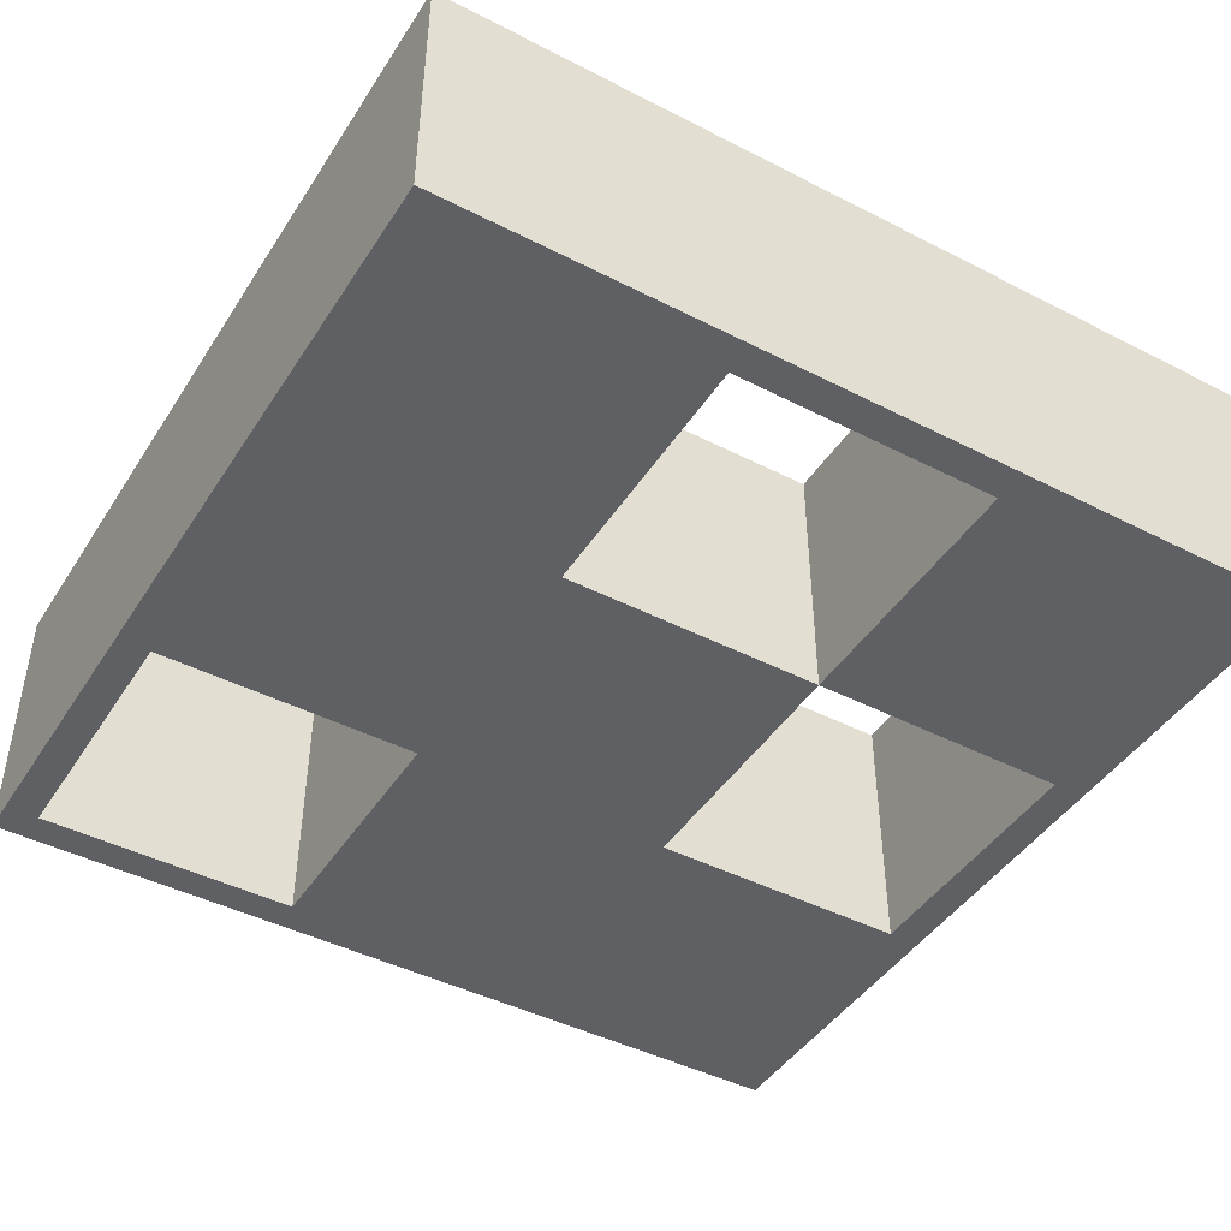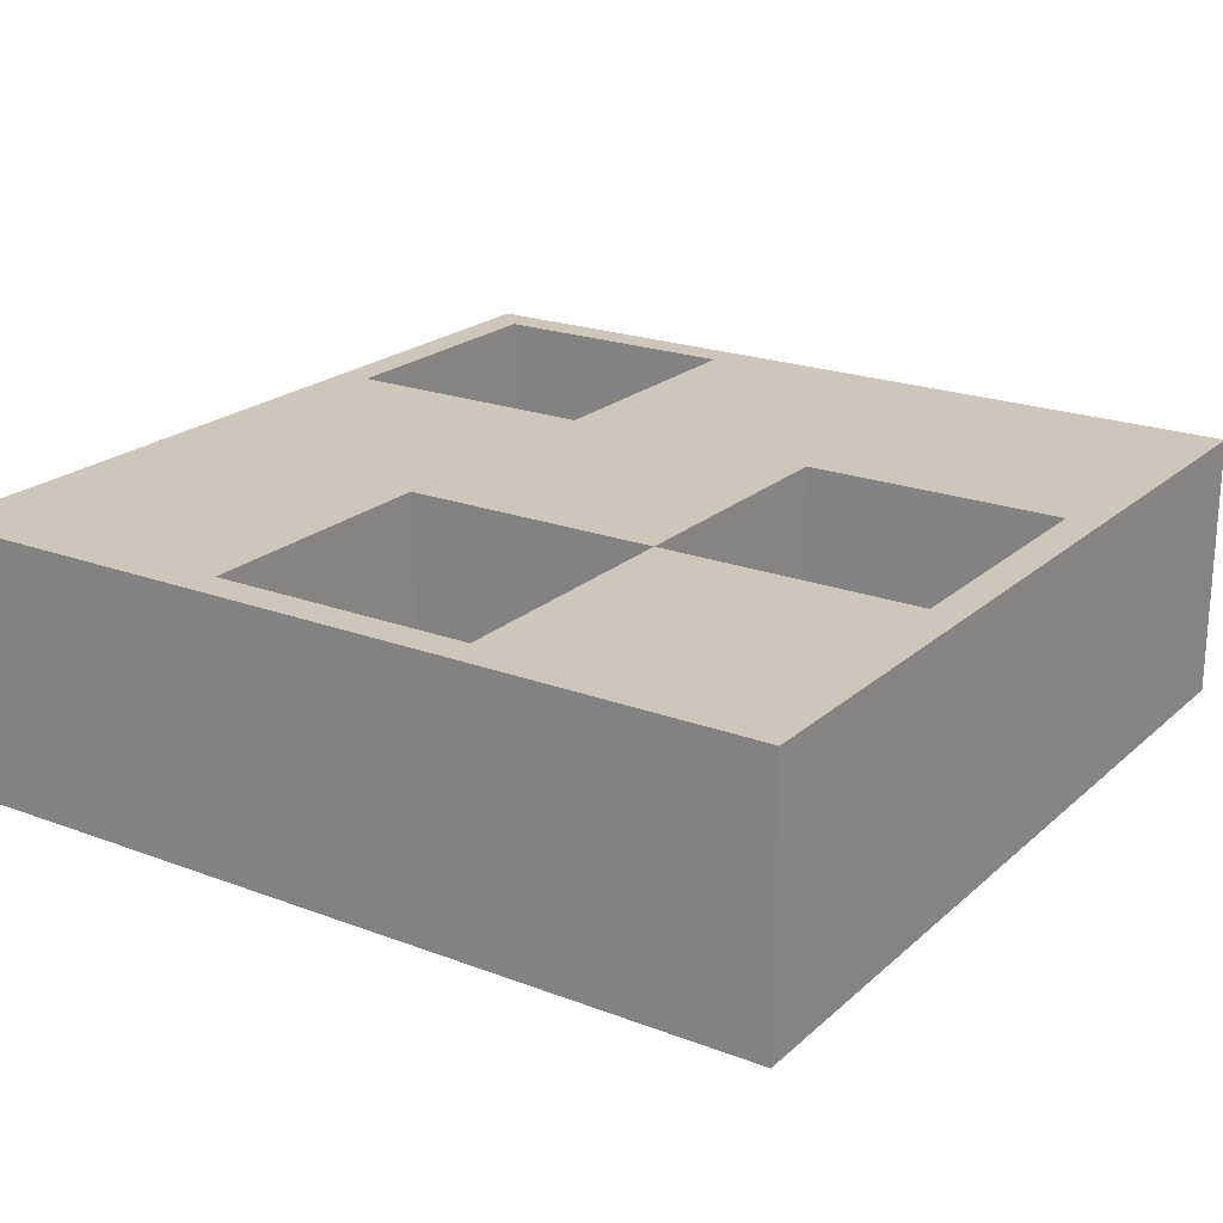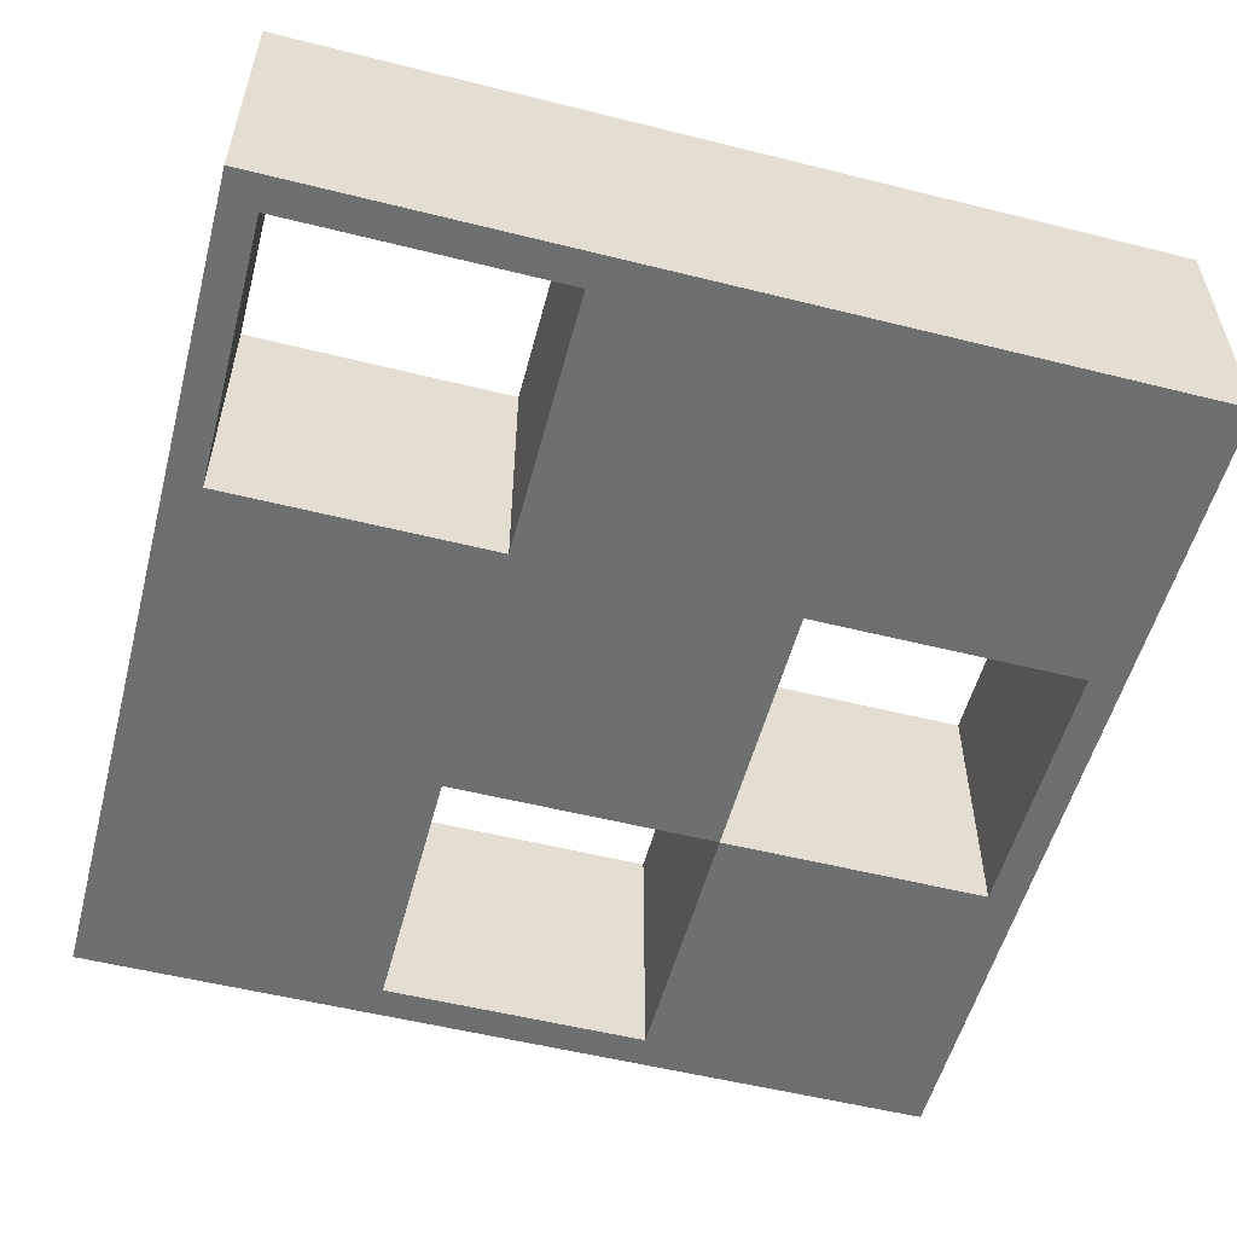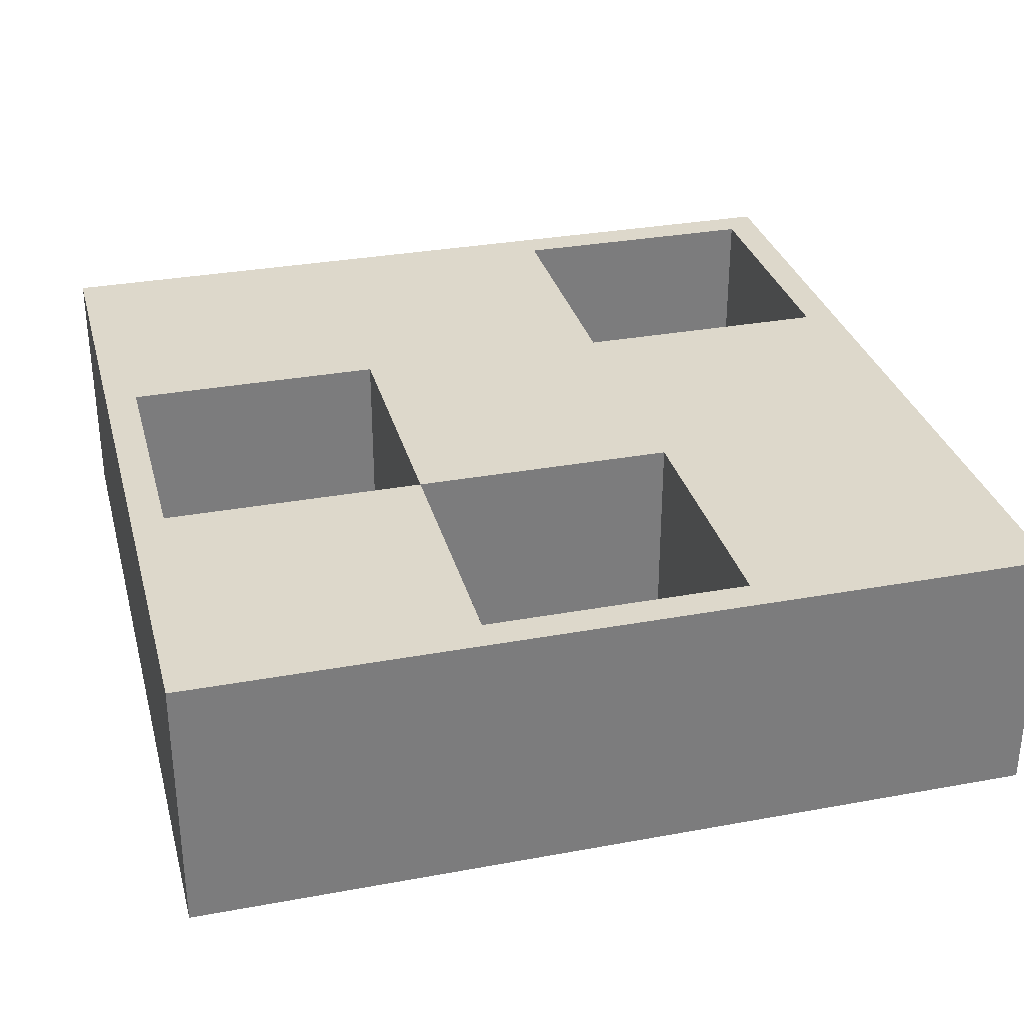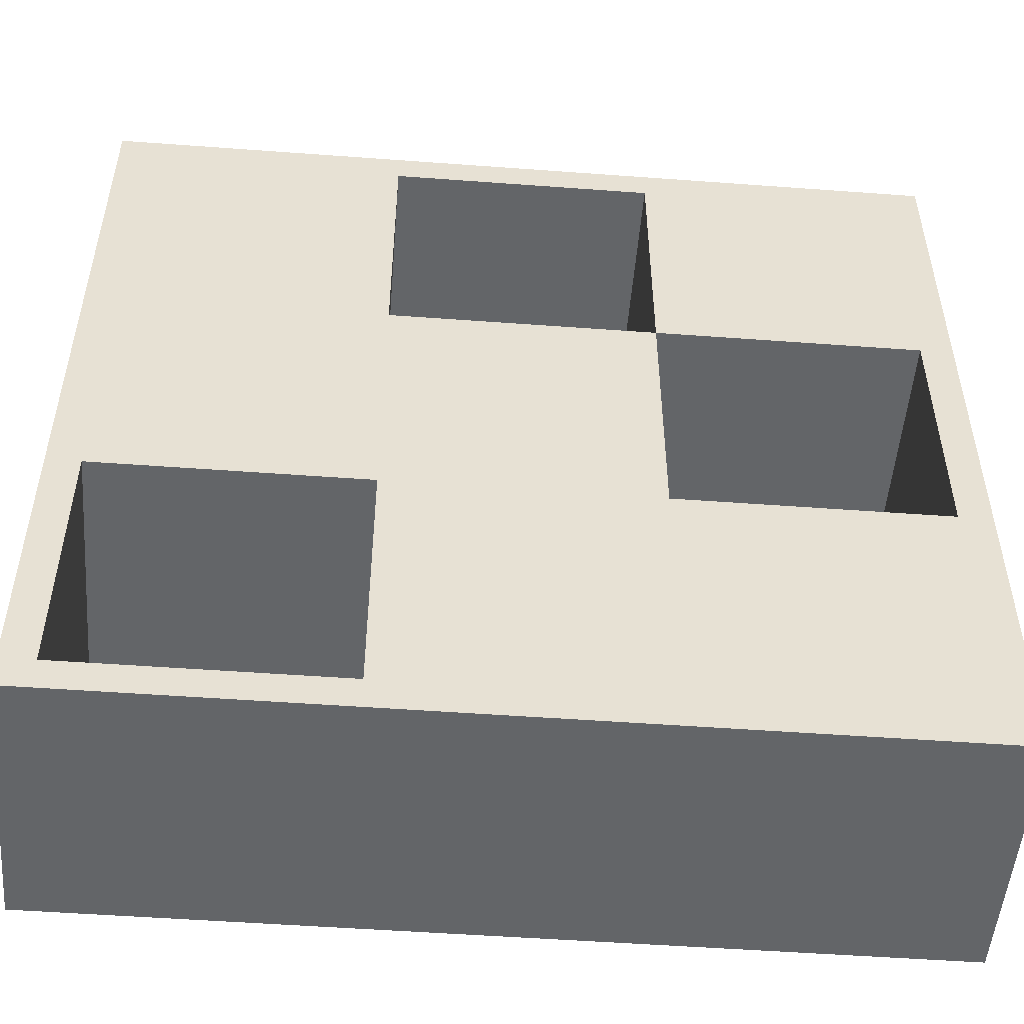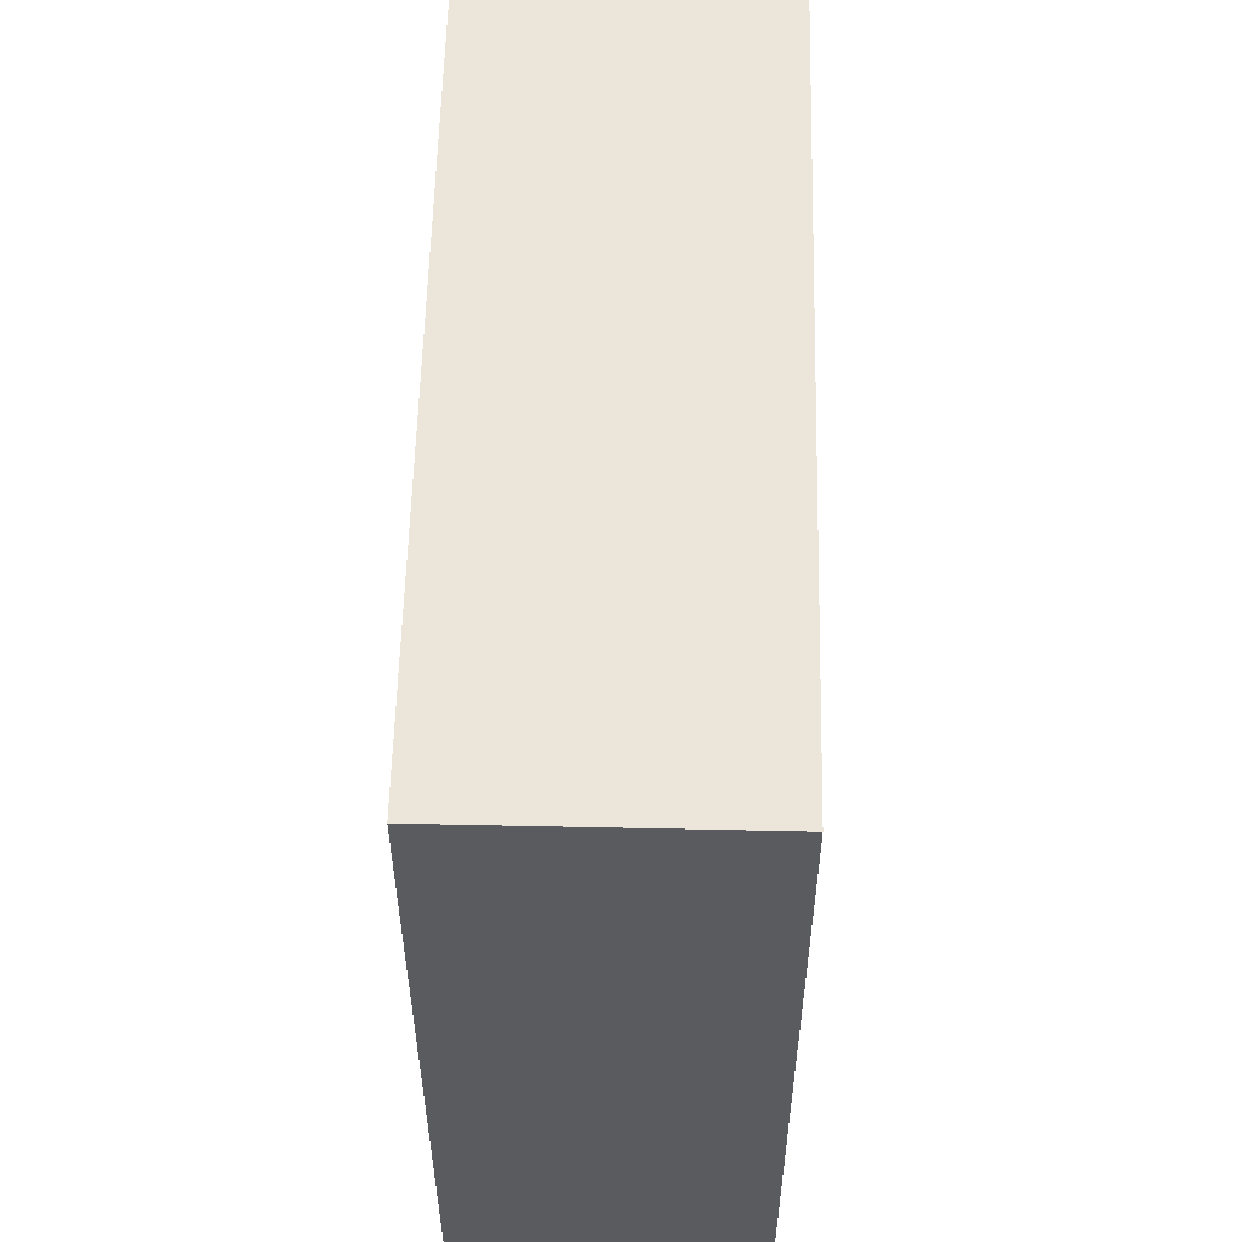
<metadata>
{"format":"obj","ext":"obj","renderer":"f3d","projection":"perspective","resolution":1024,"background":"white","views":[{"elev":-44.5,"azim":59.2,"up":"+Z"},{"elev":21.5,"azim":123.7,"up":"+Z"},{"elev":-54.6,"azim":-14.8,"up":"+Z"},{"elev":31.5,"azim":165.4,"up":"+Z"},{"elev":-51.4,"azim":-4.6,"up":"+Y"},{"elev":56.9,"azim":91.3,"up":"+Y"}]}
</metadata>
<code>
o
v -1.3 0 0.4
v -1.3 0 -0.4
v -1.3 2.6 0.4
v -1.3 2.6 -0.4
v -0.4 0.1 0.4
v -0.4 0.1 0.3
v -0.4 0.1 -0.3
v -0.4 0.1 -0.4
v -0.4 0.9 0.4
v -0.4 0.9 0.3
v -0.4 0.9 -0.3
v -0.4 0.9 -0.4
v 0.4 1.7 0.4
v 0.4 1.7 0.3
v 0.4 1.7 -0.3
v 0.4 1.7 -0.4
v 0.4 2.5 0.4
v 0.4 2.5 0.3
v 0.4 2.5 -0.3
v 0.4 2.5 -0.4
v 1.2 0.9 0.4
v 1.2 0.9 0.3
v 1.2 0.9 -0.3
v 1.2 0.9 -0.4
v 1.2 1.7 0.4
v 1.2 1.7 0.3
v 1.2 1.7 -0.3
v 1.2 1.7 -0.4
v -1.2 0.1 0.4
v -1.2 0.1 -0.4
v -1.2 0.9 0.4
v -1.2 0.9 0.3
v -1.2 0.9 -0.3
v -1.2 0.9 -0.4
v -0.4 1.7 0.4
v -0.4 1.7 0.3
v -0.4 1.7 -0.3
v -0.4 1.7 -0.4
v -0.4 2.5 0.4
v -0.4 2.5 0.3
v -0.4 2.5 -0.3
v -0.4 2.5 -0.4
v 0.4 0.9 0.4
v 0.4 0.9 0.3
v 0.4 0.9 -0.3
v 0.4 0.9 -0.4
v 0.4 1.7 0.4
v 0.4 1.7 0.3
v 0.4 1.7 -0.3
v 0.4 1.7 -0.4
v 1.3 0 0.4
v 1.3 0 -0.4
v 1.3 2.6 0.4
v 1.3 2.6 -0.4
v -1.3 0 0.4
v -1.3 2.6 0.4
v -1.2 0.1 0.4
v -1.2 0.9 0.4
v -1.2 1 0.4
v -1.2 2.5 0.4
v -0.5 1.6 0.4
v -0.5 2.5 0.4
v -0.4 0.1 0.4
v -0.4 0.9 0.4
v -0.4 1.7 0.4
v -0.4 2.5 0.4
v -0.3 0.1 0.4
v -0.3 1 0.4
v 0.3 0.8 0.4
v 0.3 1.6 0.4
v 0.4 0.9 0.4
v 0.4 1.7 0.4
v 0.4 2.5 0.4
v 0.5 1.8 0.4
v 0.5 2.4 0.4
v 1.1 1.8 0.4
v 1.1 2.4 0.4
v 1.2 0.1 0.4
v 1.2 0.8 0.4
v 1.2 0.9 0.4
v 1.2 1.7 0.4
v 1.3 0 0.4
v 1.3 2.6 0.4
v -1.3 0 -0.4
v -1.3 2.6 -0.4
v -1.2 0.1 -0.4
v -1.2 0.9 -0.4
v -1.2 1 -0.4
v -1.2 2.5 -0.4
v -0.5 1.6 -0.4
v -0.5 2.5 -0.4
v -0.4 0.1 -0.4
v -0.4 0.9 -0.4
v -0.4 1.7 -0.4
v -0.4 2.5 -0.4
v -0.3 0.1 -0.4
v -0.3 1 -0.4
v 0.3 0.8 -0.4
v 0.3 1.6 -0.4
v 0.4 0.9 -0.4
v 0.4 1.7 -0.4
v 0.4 2.5 -0.4
v 0.5 1.8 -0.4
v 0.5 2.4 -0.4
v 1.1 1.8 -0.4
v 1.1 2.4 -0.4
v 1.2 0.1 -0.4
v 1.2 0.8 -0.4
v 1.2 0.9 -0.4
v 1.2 1.7 -0.4
v 1.3 0 -0.4
v 1.3 2.6 -0.4
v -1.3 0 0.4
v 1.3 0 0.4
v -1.3 0 -0.4
v 1.3 0 -0.4
v -1.2 0.9 0.4
v -0.4 0.9 0.4
v -1.2 0.9 0.3
v -0.4 0.9 0.3
v -1.2 0.9 -0.3
v -0.4 0.9 -0.3
v -1.2 0.9 -0.4
v -0.4 0.9 -0.4
v 0.4 1.7 0.4
v 1.2 1.7 0.4
v 0.4 1.7 0.3
v 1.2 1.7 0.3
v 0.4 1.7 -0.3
v 1.2 1.7 -0.3
v 0.4 1.7 -0.4
v 1.2 1.7 -0.4
v -0.4 2.5 0.4
v 0.4 2.5 0.4
v -0.4 2.5 0.3
v 0.4 2.5 0.3
v -0.4 2.5 -0.3
v 0.4 2.5 -0.3
v -0.4 2.5 -0.4
v 0.4 2.5 -0.4
v -1.2 0.1 0.4
v -0.4 0.1 0.4
v -0.4 0.1 0.3
v -0.4 0.1 -0.3
v -1.2 0.1 -0.4
v -0.4 0.1 -0.4
v 0.4 0.9 0.4
v 1.2 0.9 0.4
v 0.4 0.9 0.3
v 1.2 0.9 0.3
v 0.4 0.9 -0.3
v 1.2 0.9 -0.3
v 0.4 0.9 -0.4
v 1.2 0.9 -0.4
v -0.4 1.7 0.4
v 0.4 1.7 0.4
v -0.4 1.7 0.3
v 0.4 1.7 0.3
v -0.4 1.7 -0.3
v 0.4 1.7 -0.3
v -0.4 1.7 -0.4
v 0.4 1.7 -0.4
v -1.3 2.6 0.4
v 1.3 2.6 0.4
v -1.3 2.6 -0.4
v 1.3 2.6 -0.4
f 3 2 1
f 4 2 3
f 9 6 5
f 10 7 6
f 10 6 9
f 11 8 7
f 11 7 10
f 12 8 11
f 17 14 13
f 18 15 14
f 18 14 17
f 19 16 15
f 19 15 18
f 20 16 19
f 25 22 21
f 25 24 23
f 25 23 22
f 26 24 25
f 27 24 26
f 28 24 27
f 29 30 31
f 31 30 32
f 32 30 33
f 33 30 34
f 35 36 39
f 36 37 40
f 39 36 40
f 37 38 41
f 40 37 41
f 41 38 42
f 43 44 47
f 44 45 48
f 47 44 48
f 45 46 49
f 48 45 49
f 49 46 50
f 51 52 53
f 53 52 54
f 57 56 55
f 58 56 57
f 59 56 58
f 60 56 59
f 61 60 59
f 62 56 60
f 62 60 61
f 63 57 55
f 64 59 58
f 65 62 61
f 66 56 62
f 66 62 65
f 67 63 55
f 67 64 63
f 68 61 59
f 68 64 67
f 68 59 64
f 69 68 67
f 70 65 61
f 70 68 69
f 70 61 68
f 71 70 69
f 72 65 70
f 72 70 71
f 73 56 66
f 74 73 72
f 75 73 74
f 76 74 72
f 76 75 74
f 77 73 75
f 77 75 76
f 78 69 67
f 78 67 55
f 79 71 69
f 79 69 78
f 80 71 79
f 81 77 76
f 81 76 72
f 82 80 79
f 82 81 80
f 82 78 55
f 82 79 78
f 83 73 77
f 83 81 82
f 83 77 81
f 83 56 73
f 84 85 86
f 86 85 87
f 87 85 88
f 88 85 89
f 88 89 90
f 89 85 91
f 90 89 91
f 84 86 92
f 87 88 93
f 90 91 94
f 91 85 95
f 94 91 95
f 84 92 96
f 92 93 96
f 88 90 97
f 96 93 97
f 93 88 97
f 96 97 98
f 90 94 99
f 98 97 99
f 97 90 99
f 98 99 100
f 99 94 101
f 100 99 101
f 95 85 102
f 101 102 103
f 103 102 104
f 101 103 105
f 103 104 105
f 104 102 106
f 105 104 106
f 96 98 107
f 84 96 107
f 98 100 108
f 107 98 108
f 108 100 109
f 105 106 110
f 101 105 110
f 108 109 111
f 109 110 111
f 84 107 111
f 107 108 111
f 106 102 112
f 111 110 112
f 110 106 112
f 102 85 112
f 115 114 113
f 116 114 115
f 119 118 117
f 120 118 119
f 121 120 119
f 122 120 121
f 123 122 121
f 124 122 123
f 127 126 125
f 128 126 127
f 129 128 127
f 130 128 129
f 131 130 129
f 132 130 131
f 135 134 133
f 136 134 135
f 137 136 135
f 138 136 137
f 139 138 137
f 140 138 139
f 141 142 143
f 141 143 144
f 141 144 145
f 145 144 146
f 147 148 149
f 149 148 150
f 149 150 151
f 151 150 152
f 151 152 153
f 153 152 154
f 155 156 157
f 157 156 158
f 157 158 159
f 159 158 160
f 159 160 161
f 161 160 162
f 163 164 165
f 165 164 166

</code>
